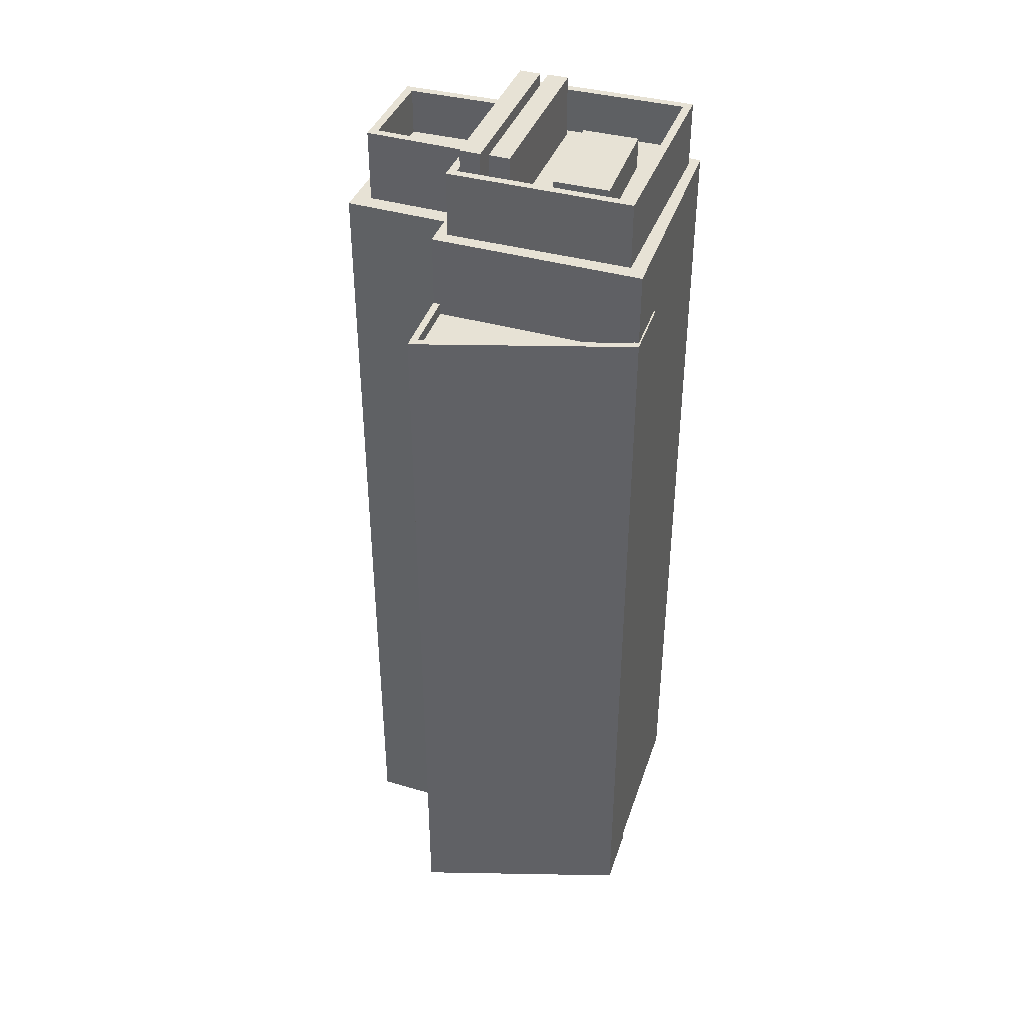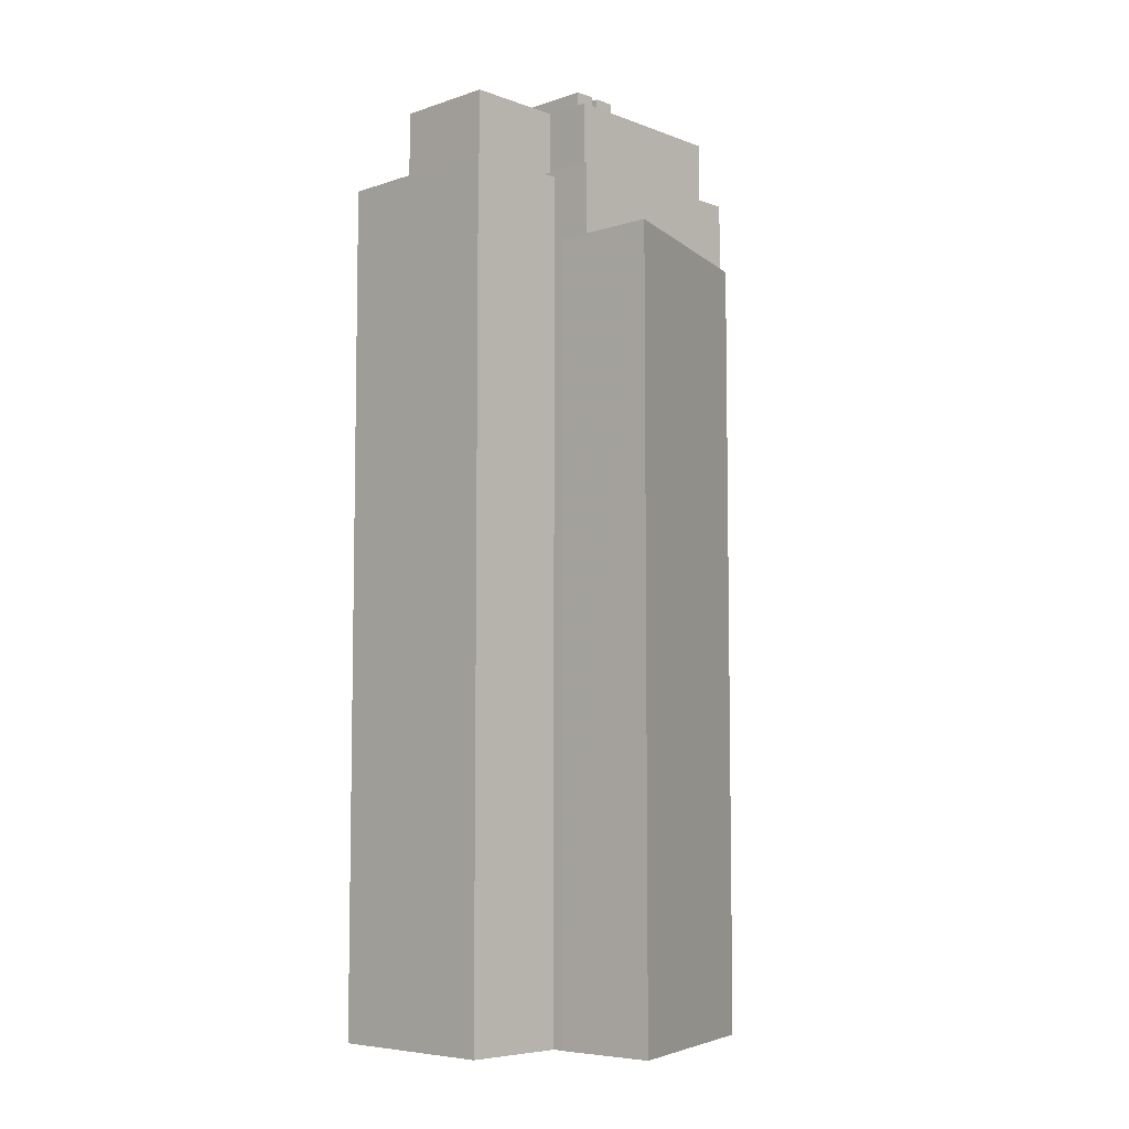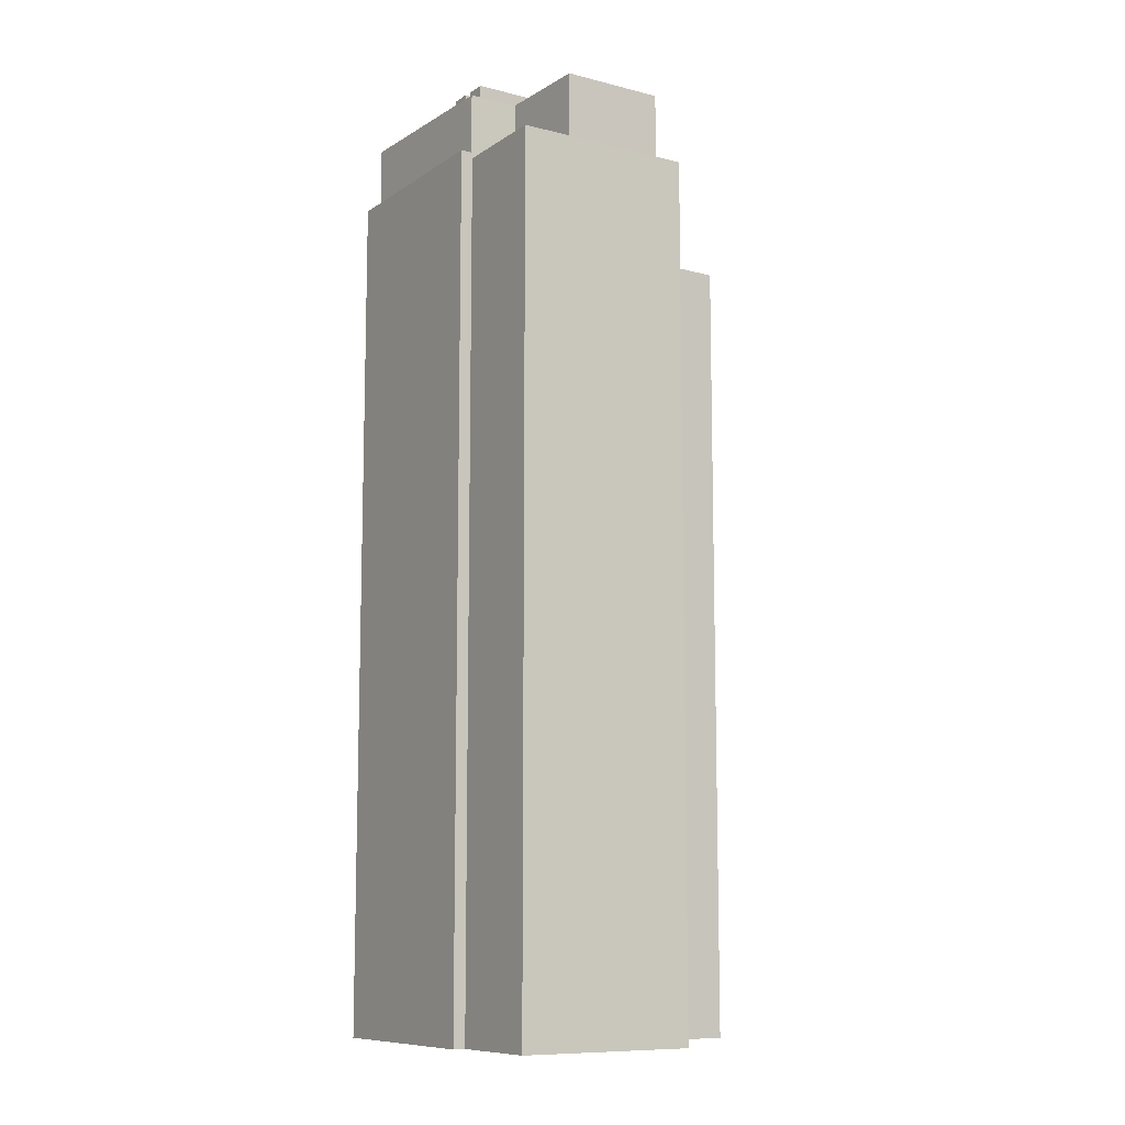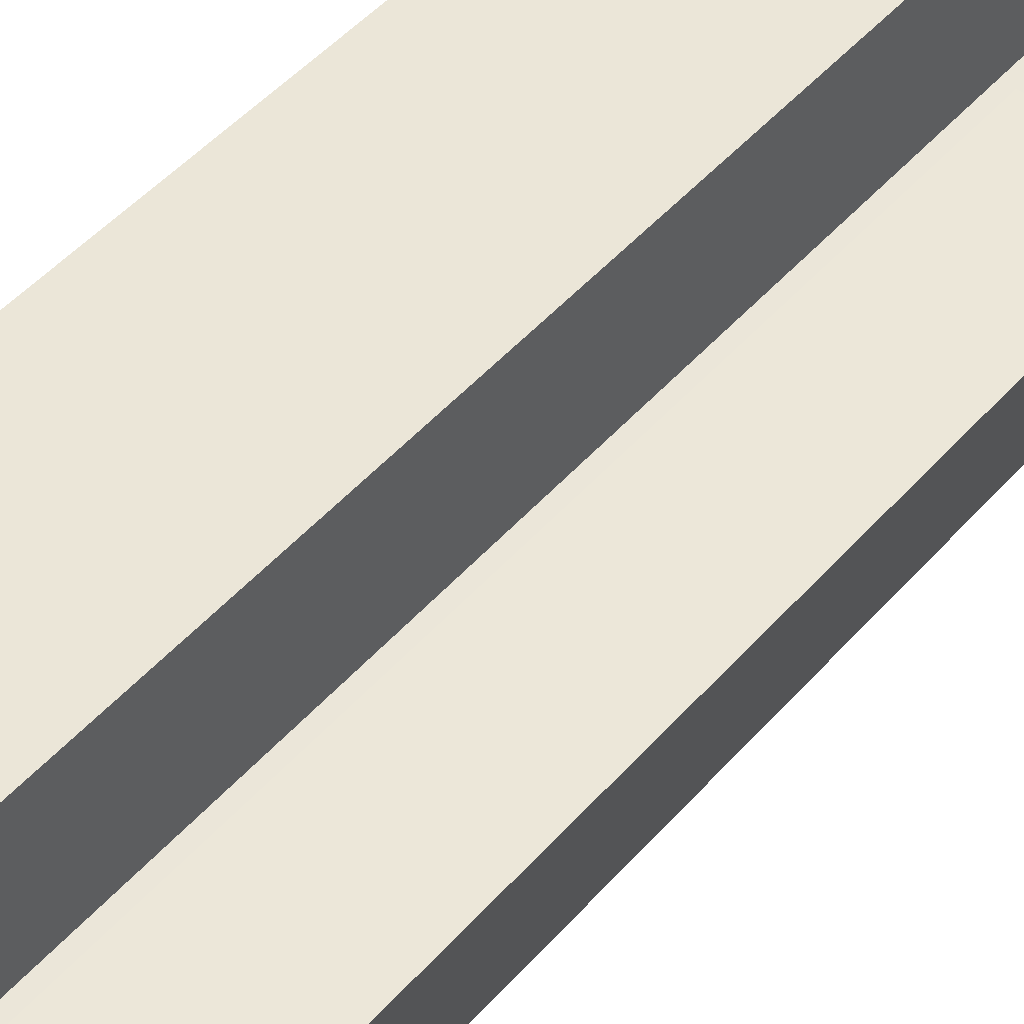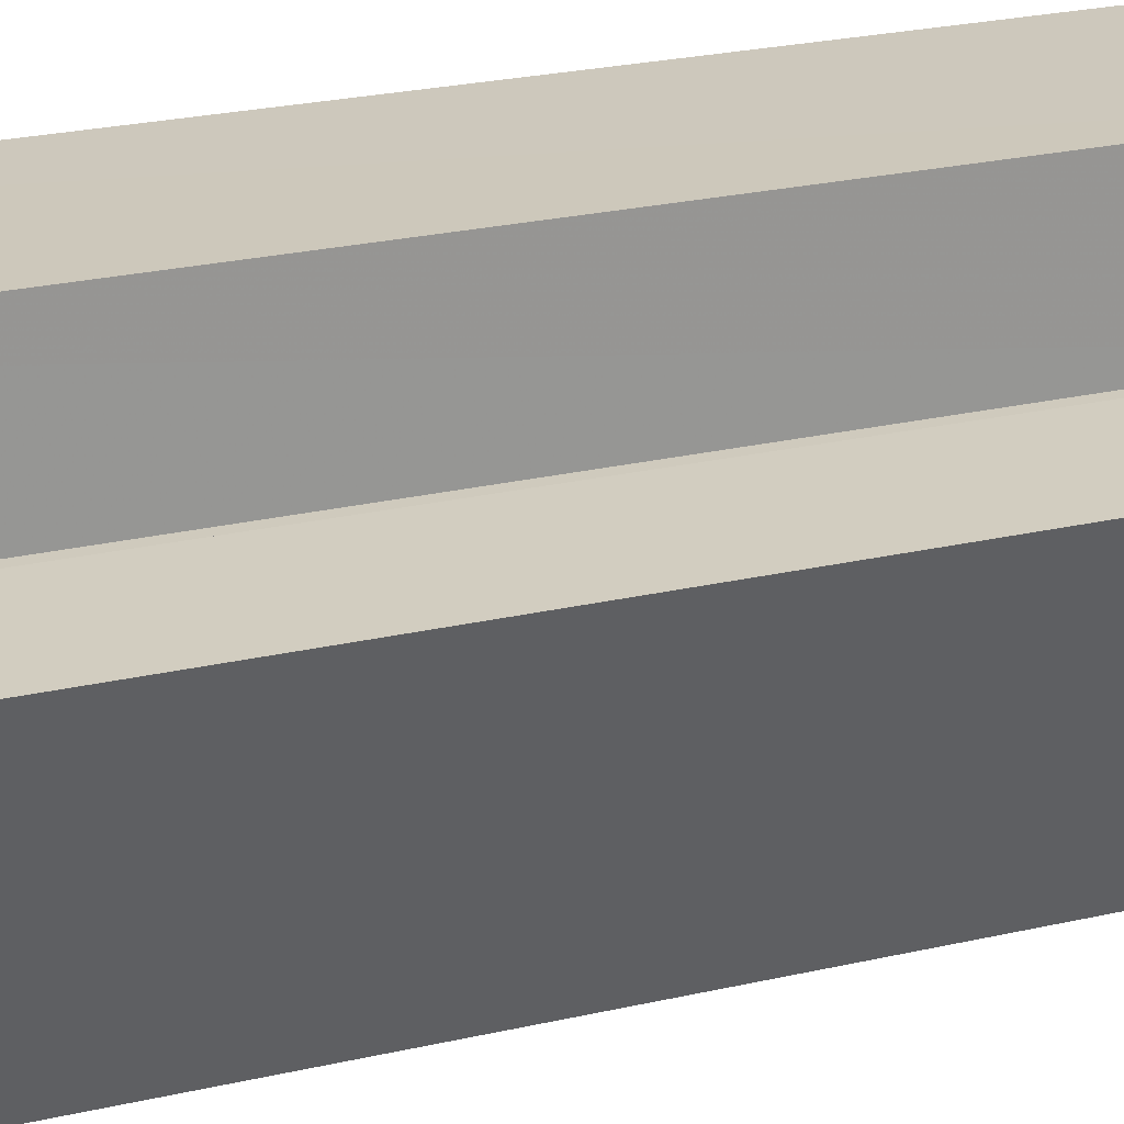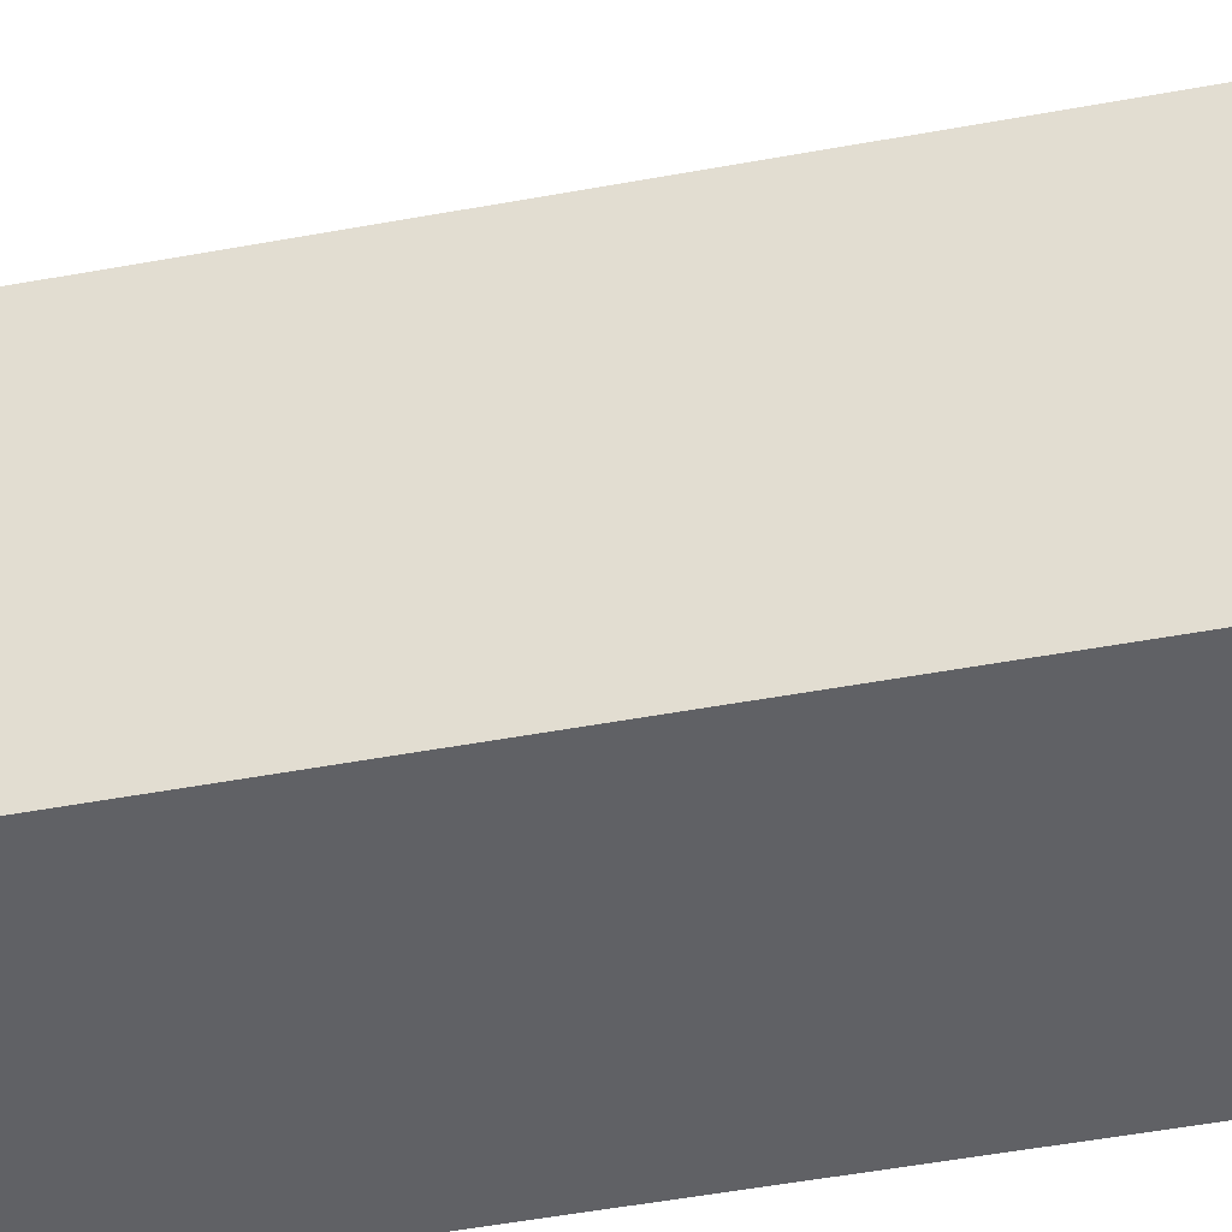
<metadata>
{"format":"obj","ext":"obj","renderer":"f3d","projection":"perspective","resolution":1024,"background":"white","views":[{"elev":40.3,"azim":-70.2,"up":"+Z"},{"elev":-6.5,"azim":-136.1,"up":"+Z"},{"elev":-10.0,"azim":147.5,"up":"+Z"},{"elev":46.3,"azim":-141.8,"up":"+Y"},{"elev":22.2,"azim":-112.7,"up":"+Y"},{"elev":-50.1,"azim":-78.5,"up":"+Y"}]}
</metadata>
<code>
v -1.226e+04 -3.355e+04 33.47
v -1.225e+04 -3.355e+04 33.47
v -1.225e+04 -3.356e+04 33.47
v -1.226e+04 -3.356e+04 33.47
v -1.226e+04 -3.356e+04 33.47
v -1.226e+04 -3.356e+04 33.47
v -1.226e+04 -3.357e+04 33.47
v -1.226e+04 -3.356e+04 33.47
v -1.226e+04 -3.357e+04 33.47
v -1.226e+04 -3.357e+04 33.47
v -1.225e+04 -3.356e+04 33.47
v -1.225e+04 -3.357e+04 33.47
v -1.225e+04 -3.355e+04 71.17
v -1.225e+04 -3.355e+04 71.16
v -1.225e+04 -3.356e+04 71.16
v -1.225e+04 -3.356e+04 71.16
v -1.226e+04 -3.355e+04 71.16
v -1.226e+04 -3.355e+04 71.16
v -1.226e+04 -3.356e+04 71.16
v -1.226e+04 -3.356e+04 71.16
v -1.226e+04 -3.356e+04 71.42
v -1.226e+04 -3.356e+04 71.42
v -1.226e+04 -3.356e+04 71.42
v -1.225e+04 -3.356e+04 71.42
v -1.225e+04 -3.356e+04 71.42
v -1.225e+04 -3.356e+04 71.42
v -1.225e+04 -3.356e+04 71.42
v -1.226e+04 -3.357e+04 71.42
v -1.226e+04 -3.357e+04 71.42
v -1.226e+04 -3.356e+04 71.42
v -1.225e+04 -3.357e+04 71.42
v -1.225e+04 -3.357e+04 71.42
v -1.225e+04 -3.355e+04 72.33
v -1.226e+04 -3.355e+04 72.33
v -1.225e+04 -3.356e+04 72.33
v -1.225e+04 -3.356e+04 72.33
v -1.225e+04 -3.356e+04 72.33
v -1.225e+04 -3.356e+04 72.33
v -1.225e+04 -3.356e+04 72.33
v -1.226e+04 -3.356e+04 72.33
v -1.226e+04 -3.356e+04 72.33
v -1.226e+04 -3.356e+04 72.33
v -1.226e+04 -3.356e+04 72.33
v -1.225e+04 -3.356e+04 72.33
v -1.226e+04 -3.356e+04 72.33
v -1.226e+04 -3.356e+04 72.33
v -1.226e+04 -3.356e+04 72.33
v -1.225e+04 -3.356e+04 72.33
v -1.225e+04 -3.356e+04 72.33
v -1.225e+04 -3.356e+04 72.33
v -1.225e+04 -3.356e+04 72.33
v -1.226e+04 -3.356e+04 72.33
v -1.226e+04 -3.356e+04 72.33
v -1.226e+04 -3.356e+04 72.33
v -1.226e+04 -3.357e+04 72.33
v -1.225e+04 -3.357e+04 72.33
v -1.225e+04 -3.357e+04 74.33
v -1.225e+04 -3.356e+04 74.33
v -1.225e+04 -3.357e+04 74.33
v -1.225e+04 -3.355e+04 74.33
v -1.225e+04 -3.356e+04 74.33
v -1.225e+04 -3.355e+04 74.33
v -1.225e+04 -3.356e+04 74.33
v -1.226e+04 -3.355e+04 74.33
v -1.226e+04 -3.355e+04 74.33
v -1.226e+04 -3.356e+04 74.33
v -1.226e+04 -3.356e+04 74.33
v -1.226e+04 -3.356e+04 74.33
v -1.225e+04 -3.356e+04 74.33
v -1.226e+04 -3.356e+04 74.33
v -1.226e+04 -3.357e+04 74.33
v -1.226e+04 -3.356e+04 74.33
v -1.226e+04 -3.357e+04 74.33
v -1.226e+04 -3.356e+04 74.33
v -1.226e+04 -3.356e+04 74.33
v -1.225e+04 -3.356e+04 75.1
v -1.226e+04 -3.356e+04 75.1
v -1.226e+04 -3.356e+04 75.1
v -1.225e+04 -3.356e+04 75.1
v -1.225e+04 -3.356e+04 75.09
v -1.225e+04 -3.356e+04 75.09
v -1.226e+04 -3.356e+04 75.09
v -1.226e+04 -3.356e+04 75.09
v -1.225e+04 -3.356e+04 73.72
v -1.226e+04 -3.356e+04 73.72
v -1.226e+04 -3.356e+04 73.72
v -1.225e+04 -3.356e+04 73.72
v -1.226e+04 -3.356e+04 67.75
v -1.226e+04 -3.356e+04 67.75
v -1.226e+04 -3.357e+04 67.75
v -1.226e+04 -3.357e+04 67.75
v -1.226e+04 -3.356e+04 68.25
v -1.226e+04 -3.356e+04 68.25
v -1.226e+04 -3.356e+04 68.25
v -1.226e+04 -3.356e+04 68.25
v -1.226e+04 -3.357e+04 68.25
v -1.226e+04 -3.357e+04 68.25
v -1.226e+04 -3.357e+04 68.25
v -1.226e+04 -3.356e+04 68.25
v -1.226e+04 -3.357e+04 68.25
v -1.226e+04 -3.356e+04 68.25
v -1.226e+04 -3.357e+04 68.25
v -1.226e+04 -3.357e+04 68.25
f 1 2 3
f 4 5 6
f 5 7 6
f 1 3 8
f 9 7 10
f 3 11 12
f 8 10 5
f 3 12 10
f 7 5 10
f 3 10 8
f 13 14 15
f 15 14 16
f 17 18 19
f 18 14 13
f 17 19 20
f 18 17 14
f 21 22 23
f 24 25 26
f 24 26 27
f 22 28 29
f 30 21 23
f 31 27 32
f 28 31 32
f 23 22 29
f 29 28 32
f 32 27 26
f 33 34 35
f 36 37 35
f 37 38 39
f 40 41 42
f 42 41 43
f 39 38 44
f 35 34 45
f 46 43 47
f 48 42 46
f 48 46 38
f 48 37 36
f 45 36 35
f 37 48 38
f 46 42 43
f 39 44 49
f 49 50 51
f 52 43 53
f 52 53 54
f 44 47 50
f 43 52 47
f 47 52 50
f 44 50 49
f 55 56 51
f 53 55 54
f 56 49 51
f 54 55 51
f 57 58 59
f 60 61 62
f 58 61 63
f 64 62 65
f 66 67 68
f 68 64 65
f 68 67 64
f 63 61 69
f 58 63 59
f 69 61 60
f 64 60 62
f 66 68 70
f 71 57 59
f 70 68 72
f 59 73 71
f 72 71 74
f 75 70 74
f 74 71 73
f 70 72 74
f 76 77 78
f 76 79 77
f 80 81 82
f 83 80 82
f 84 85 86
f 87 84 86
f 88 89 90
f 91 88 90
f 92 93 94
f 94 93 95
f 96 97 98
f 97 99 92
f 100 96 98
f 93 99 101
f 102 103 96
f 97 103 99
f 92 99 93
f 103 97 96
f 19 18 1
f 8 19 1
f 18 2 1
f 18 13 2
f 15 2 13
f 15 3 2
f 93 22 95
f 8 5 95
f 19 22 21
f 19 21 20
f 8 95 19
f 95 22 19
f 28 100 31
f 31 100 12
f 28 96 100
f 12 100 10
f 16 24 15
f 3 15 11
f 11 15 27
f 15 24 27
f 31 12 11
f 27 31 11
f 101 88 102
f 93 101 22
f 88 91 102
f 22 101 28
f 28 102 96
f 28 101 102
f 26 61 58
f 26 25 61
f 69 33 35
f 69 60 33
f 69 35 37
f 63 69 37
f 56 59 49
f 49 59 39
f 39 63 37
f 39 59 63
f 73 56 55
f 73 59 56
f 41 74 43
f 53 43 73
f 53 73 55
f 43 74 73
f 75 74 41
f 40 75 41
f 67 34 64
f 67 45 34
f 64 34 33
f 60 64 33
f 26 58 57
f 32 26 57
f 32 57 71
f 29 32 71
f 23 71 72
f 23 29 71
f 30 72 68
f 30 23 72
f 20 21 17
f 17 21 65
f 65 21 68
f 21 30 68
f 14 65 62
f 14 17 65
f 16 14 24
f 14 62 24
f 24 61 25
f 24 62 61
f 46 78 77
f 46 47 78
f 38 77 79
f 38 46 77
f 76 38 79
f 76 44 38
f 78 47 44
f 76 78 44
f 40 42 75
f 70 75 82
f 82 75 83
f 75 42 83
f 45 67 36
f 36 67 81
f 81 67 82
f 82 66 70
f 82 67 66
f 36 80 48
f 36 81 80
f 83 42 48
f 80 83 48
f 52 86 85
f 52 54 86
f 52 85 84
f 50 52 84
f 50 84 87
f 51 50 87
f 54 87 86
f 54 51 87
f 100 98 9
f 10 100 9
f 5 4 94
f 95 5 94
f 9 97 7
f 9 98 97
f 97 6 7
f 97 92 6
f 92 94 4
f 6 92 4
f 88 99 89
f 88 101 99
f 91 90 103
f 102 91 103
f 103 90 89
f 99 103 89

</code>
